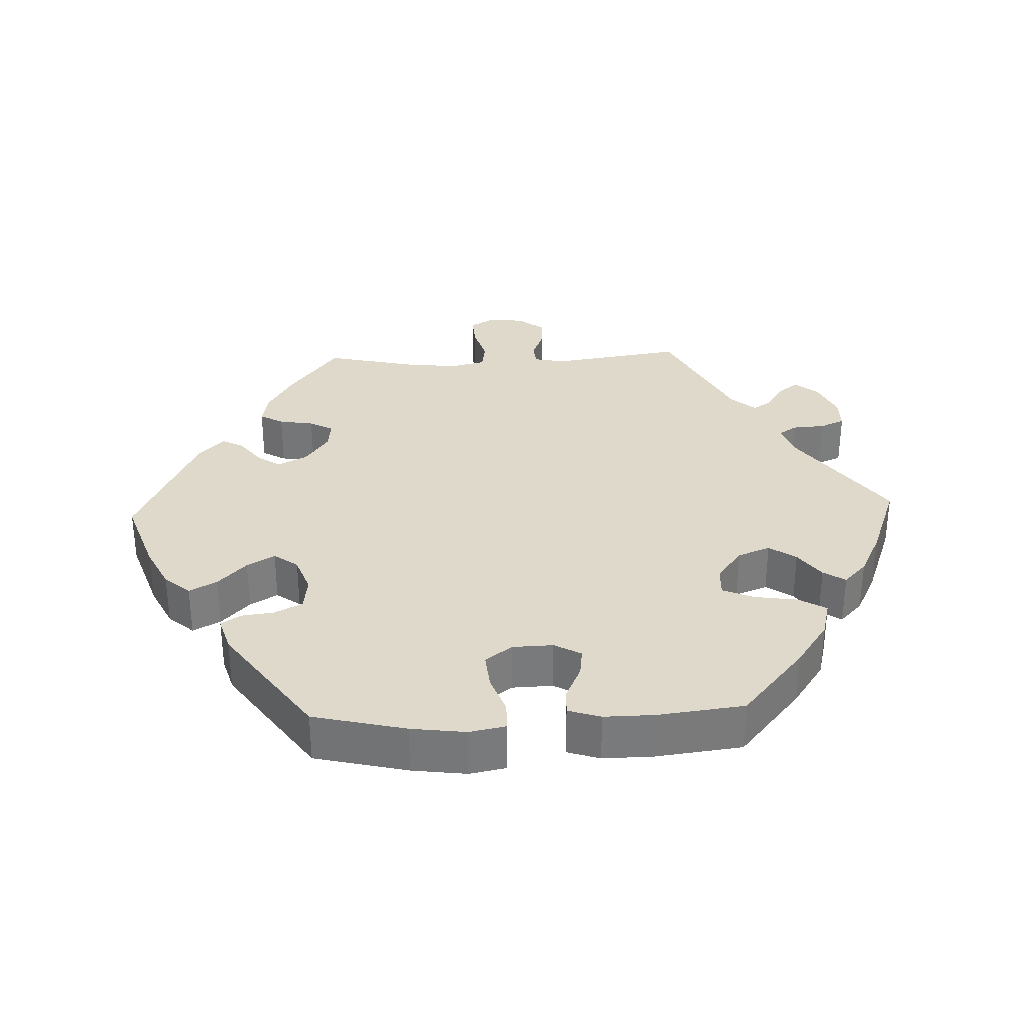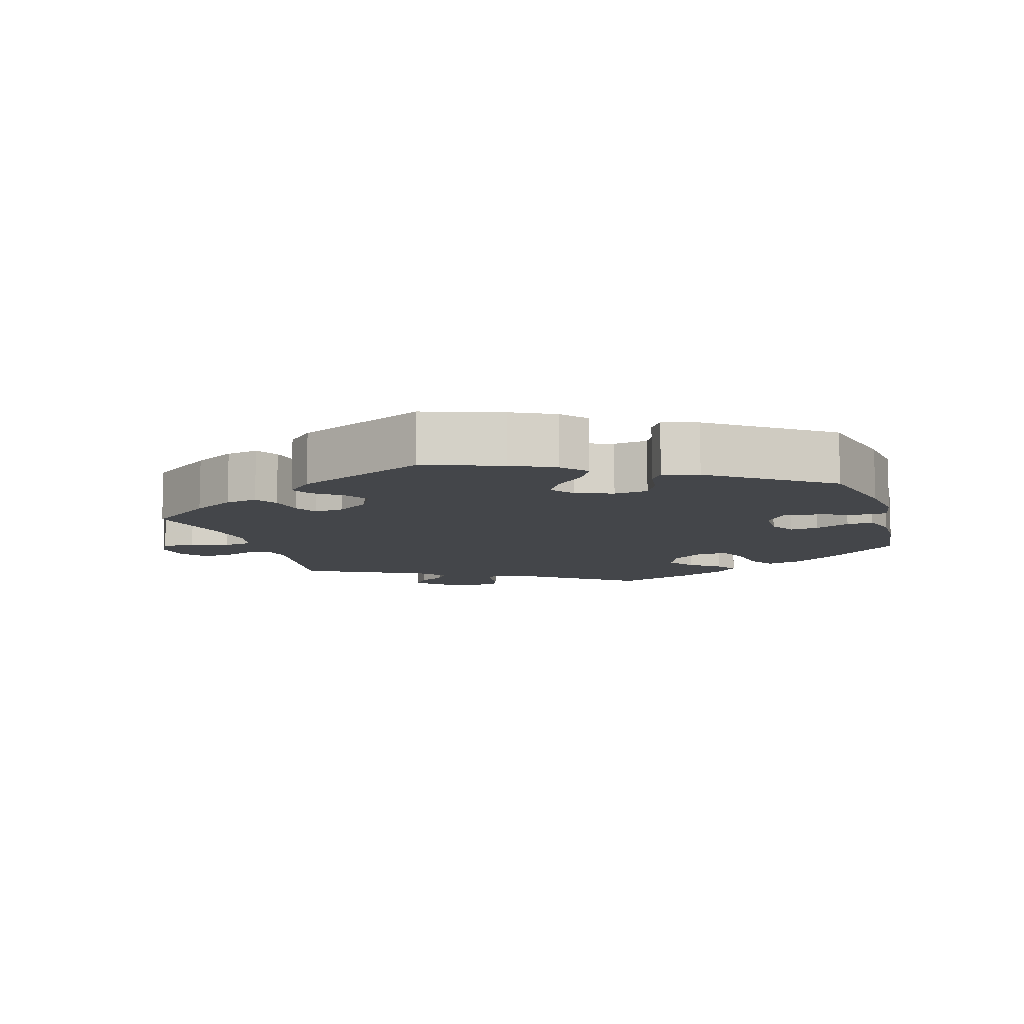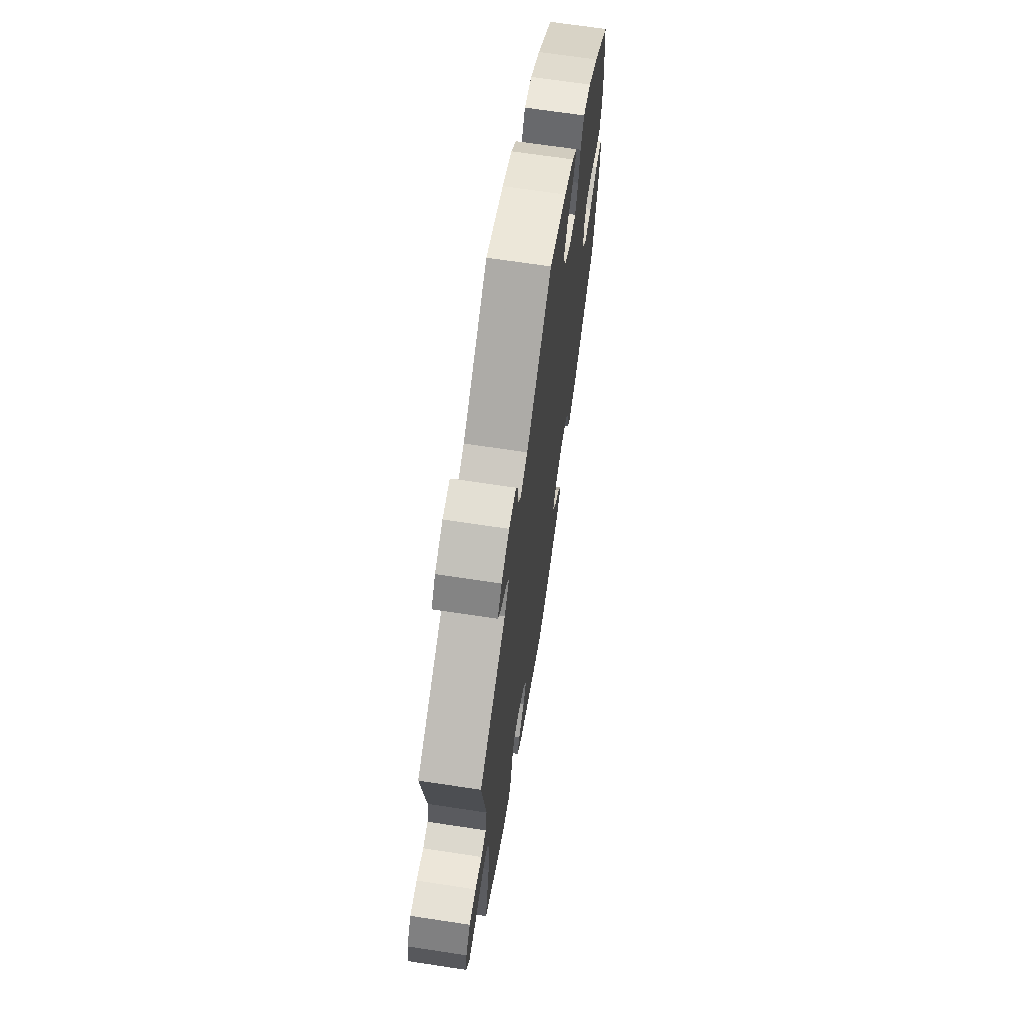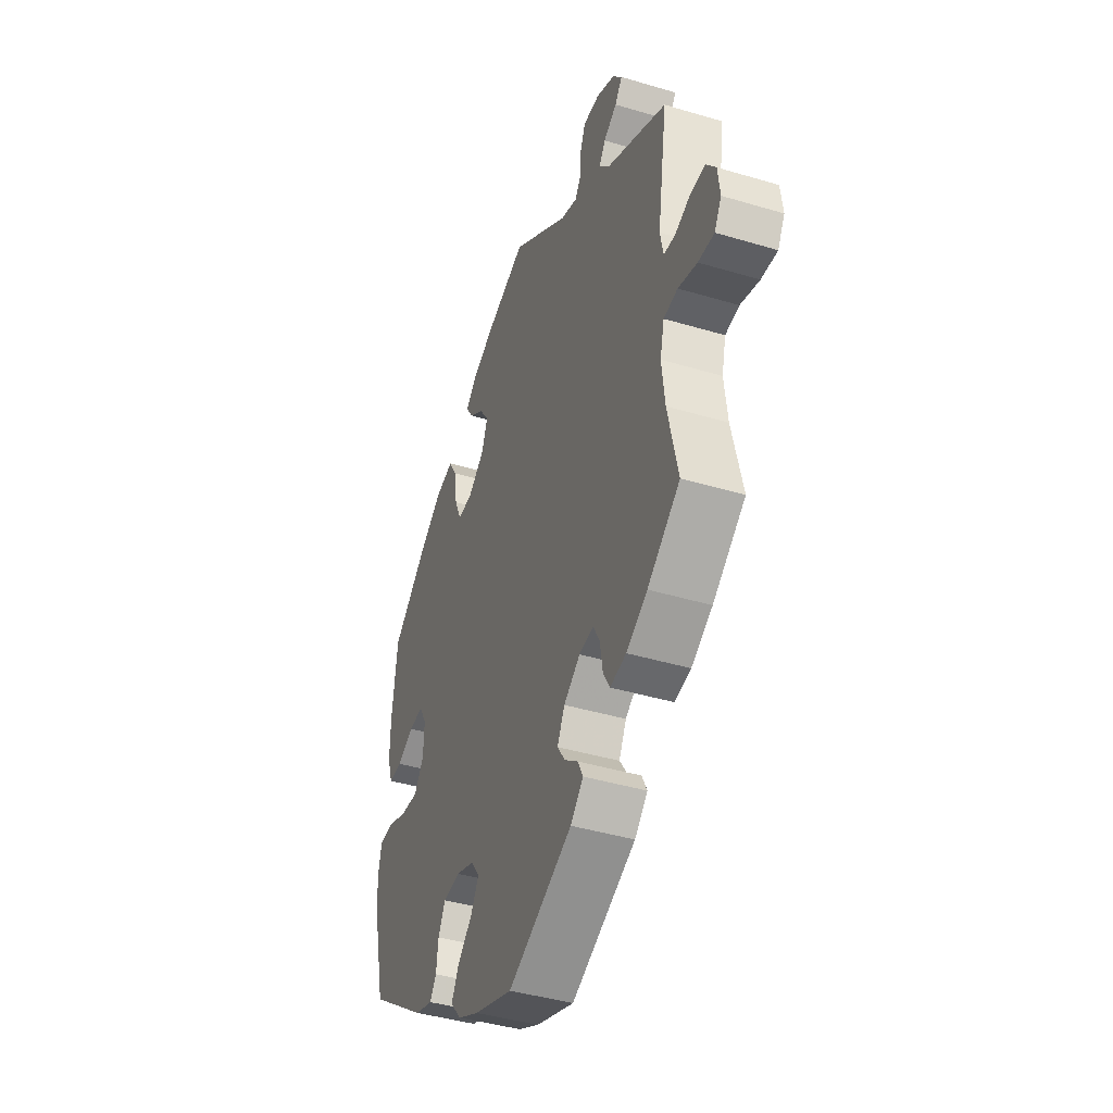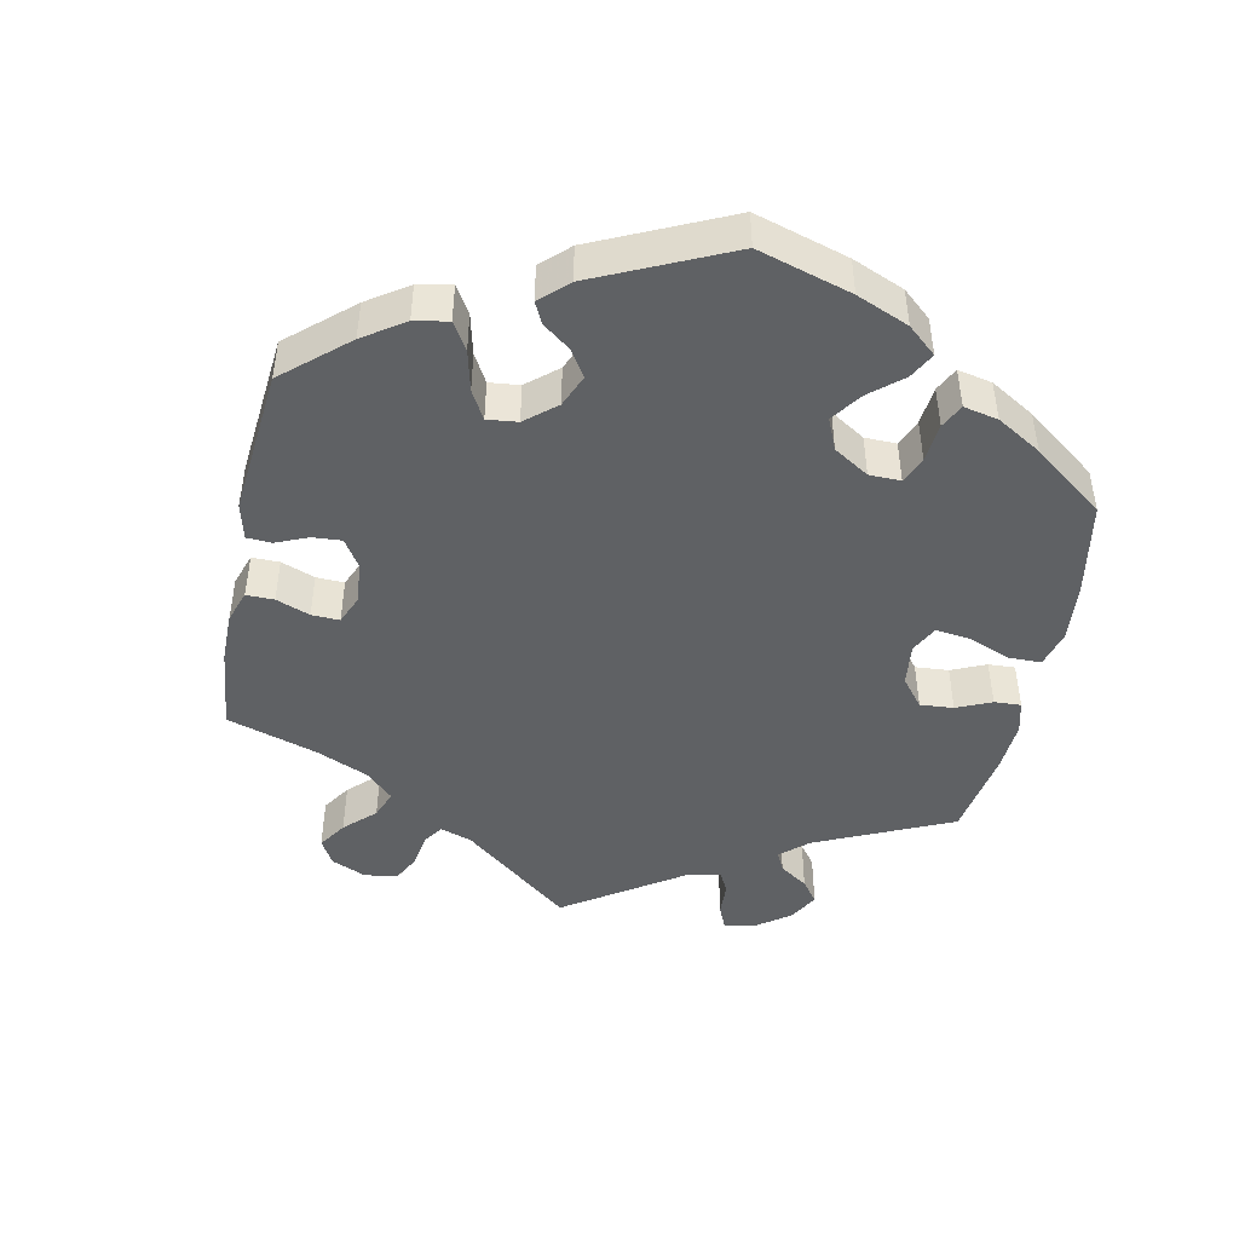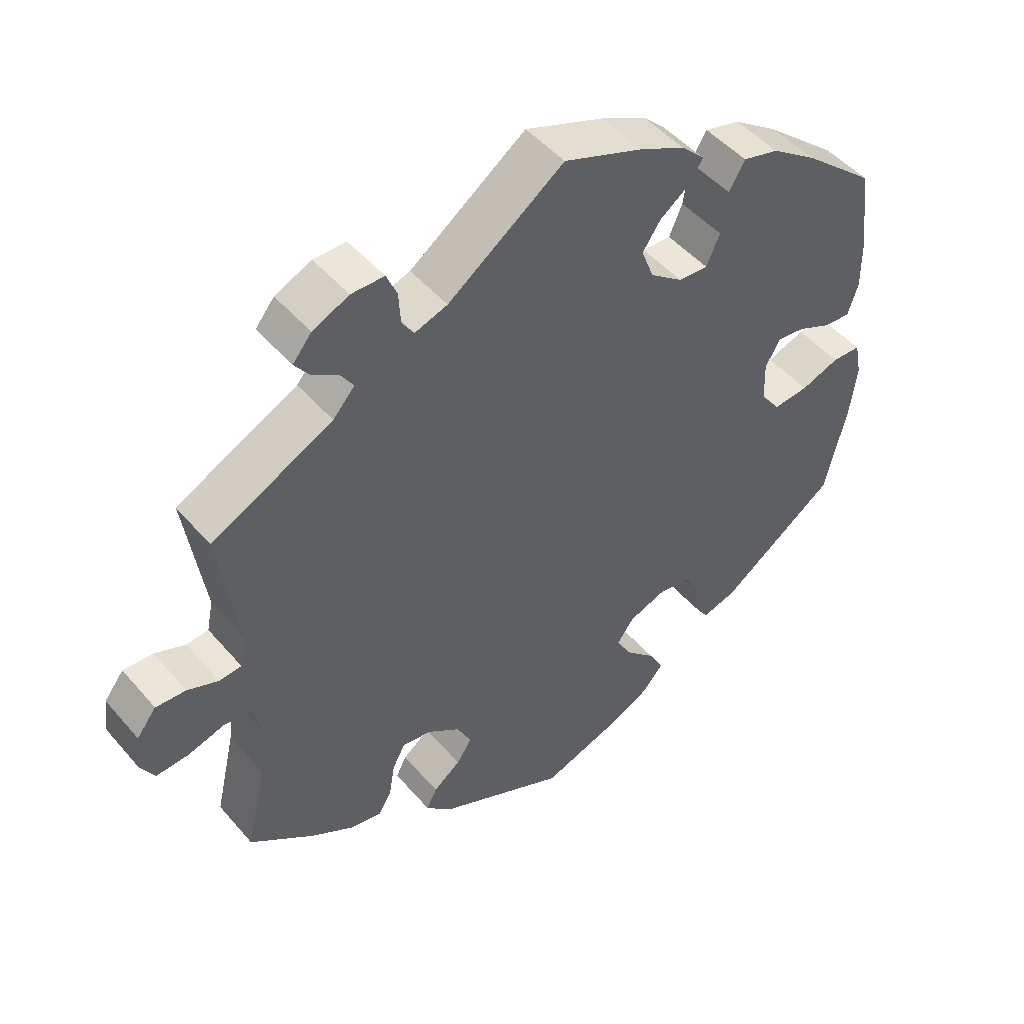
<metadata>
{"format":"obj","ext":"obj","renderer":"f3d","projection":"perspective","resolution":1024,"background":"white","views":[{"elev":32.3,"azim":-92.3,"up":"+Y"},{"elev":-9.6,"azim":-163.2,"up":"+Y"},{"elev":67.1,"azim":98.7,"up":"+Z"},{"elev":-41.7,"azim":70.1,"up":"+Z"},{"elev":-46.4,"azim":-131.6,"up":"+Y"},{"elev":48.0,"azim":141.6,"up":"+Z"}]}
</metadata>
<code>
v 0.408 0.07 -0.357
v 0.348 0.07 -0.392
v 0.302 0.07 -0.401
v 0.283 0.07 -0.368
v 0.275 0.07 -0.319
v 0.257 0.07 -0.285
v 0.215 0.07 -0.29
v 0.168 0.07 -0.323
v 0.147 0.07 -0.364
v 0.169 0.07 -0.397
v 0.208 0.07 -0.427
v 0.223 0.07 -0.457
v 0.186 0.07 -0.493
v 0.001 0.07 -0.578
v -0.109 0.07 -0.54
v -0.17 0.07 -0.51
v -0.201 0.07 -0.474
v -0.18 0.07 -0.435
v -0.138 0.07 -0.395
v -0.115 0.07 -0.356
v -0.14 0.07 -0.322
v -0.192 0.07 -0.303
v -0.24 0.07 -0.309
v -0.26 0.07 -0.348
v -0.266 0.07 -0.395
v -0.284 0.07 -0.422
v -0.334 0.07 -0.407
v -0.5 0.07 -0.289
v -0.531 0.07 -0.158
v -0.541 0.07 -0.081
v -0.531 0.07 -0.03
v -0.49 0.07 -0.029
v -0.435 0.07 -0.049
v -0.384 0.07 -0.054
v -0.356 0.07 -0.016
v -0.354 0.07 0.041
v -0.375 0.07 0.079
v -0.415 0.07 0.074
v -0.464 0.07 0.052
v -0.501 0.07 0.05
v -0.516 0.07 0.096
v -0.515 0.07 0.167
v -0.5 0.07 0.289
v -0.397 0.07 0.376
v -0.332 0.07 0.421
v -0.281 0.07 0.434
v -0.258 0.07 0.395
v -0.249 0.07 0.334
v -0.23 0.07 0.29
v -0.188 0.07 0.292
v -0.141 0.07 0.327
v -0.123 0.07 0.373
v -0.149 0.07 0.411
v -0.191 0.07 0.442
v -0.211 0.07 0.473
v -0.178 0.07 0.505
v -0.114 0.07 0.536
v 0 0.07 0.578
v 0.166 0.07 0.458
v 0.213 0.07 0.442
v 0.23 0.07 0.467
v 0.233 0.07 0.513
v 0.248 0.07 0.548
v 0.295 0.07 0.548
v 0.347 0.07 0.524
v 0.374 0.07 0.491
v 0.353 0.07 0.463
v 0.315 0.07 0.439
v 0.297 0.07 0.412
v 0.328 0.07 0.377
v 0.501 0.07 0.29
v 0.473 0.07 0.104
v 0.482 0.07 0.059
v 0.514 0.07 0.056
v 0.558 0.07 0.073
v 0.601 0.07 0.075
v 0.629 0.07 0.039
v 0.635 0.07 -0.012
v 0.615 0.07 -0.047
v 0.569 0.07 -0.044
v 0.515 0.07 -0.028
v 0.475 0.07 -0.034
v 0.463 0.07 -0.084
v 0.472 0.07 -0.161
v 0.501 0.07 -0.288
v 0.408 0 -0.357
v 0.348 0 -0.392
v 0.302 0 -0.401
v 0.283 0 -0.368
v 0.275 0 -0.319
v 0.257 0 -0.285
v 0.215 0 -0.29
v 0.168 0 -0.323
v 0.147 0 -0.364
v 0.169 0 -0.397
v 0.208 0 -0.427
v 0.223 0 -0.457
v 0.186 0 -0.493
v 0.001 0 -0.578
v -0.109 0 -0.54
v -0.17 0 -0.51
v -0.201 0 -0.474
v -0.18 0 -0.435
v -0.138 0 -0.395
v -0.115 0 -0.356
v -0.14 0 -0.322
v -0.192 0 -0.303
v -0.24 0 -0.309
v -0.26 0 -0.348
v -0.266 0 -0.395
v -0.284 0 -0.422
v -0.334 0 -0.407
v -0.5 0 -0.289
v -0.531 0 -0.158
v -0.541 0 -0.081
v -0.531 0 -0.03
v -0.49 0 -0.029
v -0.435 0 -0.049
v -0.384 0 -0.054
v -0.356 0 -0.016
v -0.354 0 0.041
v -0.375 0 0.079
v -0.415 0 0.074
v -0.464 0 0.052
v -0.501 0 0.05
v -0.516 0 0.096
v -0.515 0 0.167
v -0.5 0 0.289
v -0.397 0 0.376
v -0.332 0 0.421
v -0.281 0 0.434
v -0.258 0 0.395
v -0.249 0 0.334
v -0.23 0 0.29
v -0.188 0 0.292
v -0.141 0 0.327
v -0.123 0 0.373
v -0.149 0 0.411
v -0.191 0 0.442
v -0.211 0 0.473
v -0.178 0 0.505
v -0.114 0 0.536
v 0 0 0.578
v 0.166 0 0.458
v 0.213 0 0.442
v 0.23 0 0.467
v 0.233 0 0.513
v 0.248 0 0.548
v 0.295 0 0.548
v 0.347 0 0.524
v 0.374 0 0.491
v 0.353 0 0.463
v 0.315 0 0.439
v 0.297 0 0.412
v 0.328 0 0.377
v 0.501 0 0.29
v 0.473 0 0.104
v 0.482 0 0.059
v 0.514 0 0.056
v 0.558 0 0.073
v 0.601 0 0.075
v 0.629 0 0.039
v 0.635 0 -0.012
v 0.615 0 -0.047
v 0.569 0 -0.044
v 0.515 0 -0.028
v 0.475 0 -0.034
v 0.463 0 -0.084
v 0.472 0 -0.161
v 0.501 0 -0.288
f 84 85 1 2
f 83 84 2 3
f 82 83 3 4
f 78 79 80 81
f 76 77 78 81
f 74 75 76 81
f 73 74 81 82
f 72 73 82 4
f 70 71 72 4
f 65 66 67 68
f 65 68 69
f 64 65 69
f 61 62 63 64
f 60 61 64 69
f 59 60 69 70
f 57 58 59
f 53 54 55 56
f 52 53 56 57
f 45 46 47 48
f 45 48 49
f 44 45 49
f 43 44 49
f 42 43 49
f 41 42 49 50
f 38 39 40 41
f 37 38 41 50
f 30 31 32 33
f 30 33 34
f 29 30 34
f 28 29 34
f 27 28 34 35
f 24 25 26 27
f 23 24 27 35
f 16 17 18 19
f 16 19 20
f 15 16 20
f 14 15 20
f 13 14 20
f 10 11 12 13
f 9 10 13 20
f 8 9 20 21
f 59 70 4 5
f 52 57 59
f 51 52 59
f 36 37 50 51
f 22 23 35 36
f 7 8 21 22
f 6 7 22 36
f 59 5 6
f 6 36 51 59
f 87 86 170 169
f 88 87 169 168
f 89 88 168 167
f 166 165 164 163
f 166 163 162 161
f 166 161 160 159
f 167 166 159 158
f 89 167 158 157
f 89 157 156 155
f 153 152 151 150
f 154 153 150
f 154 150 149
f 149 148 147 146
f 154 149 146 145
f 155 154 145 144
f 144 143 142
f 141 140 139 138
f 142 141 138 137
f 133 132 131 130
f 134 133 130
f 134 130 129
f 134 129 128
f 134 128 127
f 135 134 127 126
f 126 125 124 123
f 135 126 123 122
f 118 117 116 115
f 119 118 115
f 119 115 114
f 119 114 113
f 120 119 113 112
f 112 111 110 109
f 120 112 109 108
f 104 103 102 101
f 105 104 101
f 105 101 100
f 105 100 99
f 105 99 98
f 98 97 96 95
f 105 98 95 94
f 106 105 94 93
f 90 89 155 144
f 144 142 137
f 144 137 136
f 136 135 122 121
f 121 120 108 107
f 107 106 93 92
f 121 107 92 91
f 91 90 144
f 144 136 121 91
f 1 86 87 2
f 2 87 88 3
f 3 88 89 4
f 4 89 90 5
f 5 90 91 6
f 6 91 92 7
f 7 92 93 8
f 8 93 94 9
f 9 94 95 10
f 10 95 96 11
f 11 96 97 12
f 12 97 98 13
f 13 98 99 14
f 14 99 100 15
f 15 100 101 16
f 16 101 102 17
f 17 102 103 18
f 18 103 104 19
f 19 104 105 20
f 20 105 106 21
f 21 106 107 22
f 22 107 108 23
f 23 108 109 24
f 24 109 110 25
f 25 110 111 26
f 26 111 112 27
f 27 112 113 28
f 28 113 114 29
f 29 114 115 30
f 30 115 116 31
f 31 116 117 32
f 32 117 118 33
f 33 118 119 34
f 34 119 120 35
f 35 120 121 36
f 36 121 122 37
f 37 122 123 38
f 38 123 124 39
f 39 124 125 40
f 40 125 126 41
f 41 126 127 42
f 42 127 128 43
f 43 128 129 44
f 44 129 130 45
f 45 130 131 46
f 46 131 132 47
f 47 132 133 48
f 48 133 134 49
f 49 134 135 50
f 50 135 136 51
f 51 136 137 52
f 52 137 138 53
f 53 138 139 54
f 54 139 140 55
f 55 140 141 56
f 56 141 142 57
f 57 142 143 58
f 58 143 144 59
f 59 144 145 60
f 60 145 146 61
f 61 146 147 62
f 62 147 148 63
f 63 148 149 64
f 64 149 150 65
f 65 150 151 66
f 66 151 152 67
f 67 152 153 68
f 68 153 154 69
f 69 154 155 70
f 70 155 156 71
f 71 156 157 72
f 72 157 158 73
f 73 158 159 74
f 74 159 160 75
f 75 160 161 76
f 76 161 162 77
f 77 162 163 78
f 78 163 164 79
f 79 164 165 80
f 80 165 166 81
f 81 166 167 82
f 82 167 168 83
f 83 168 169 84
f 84 169 170 85
f 85 170 86 1

</code>
